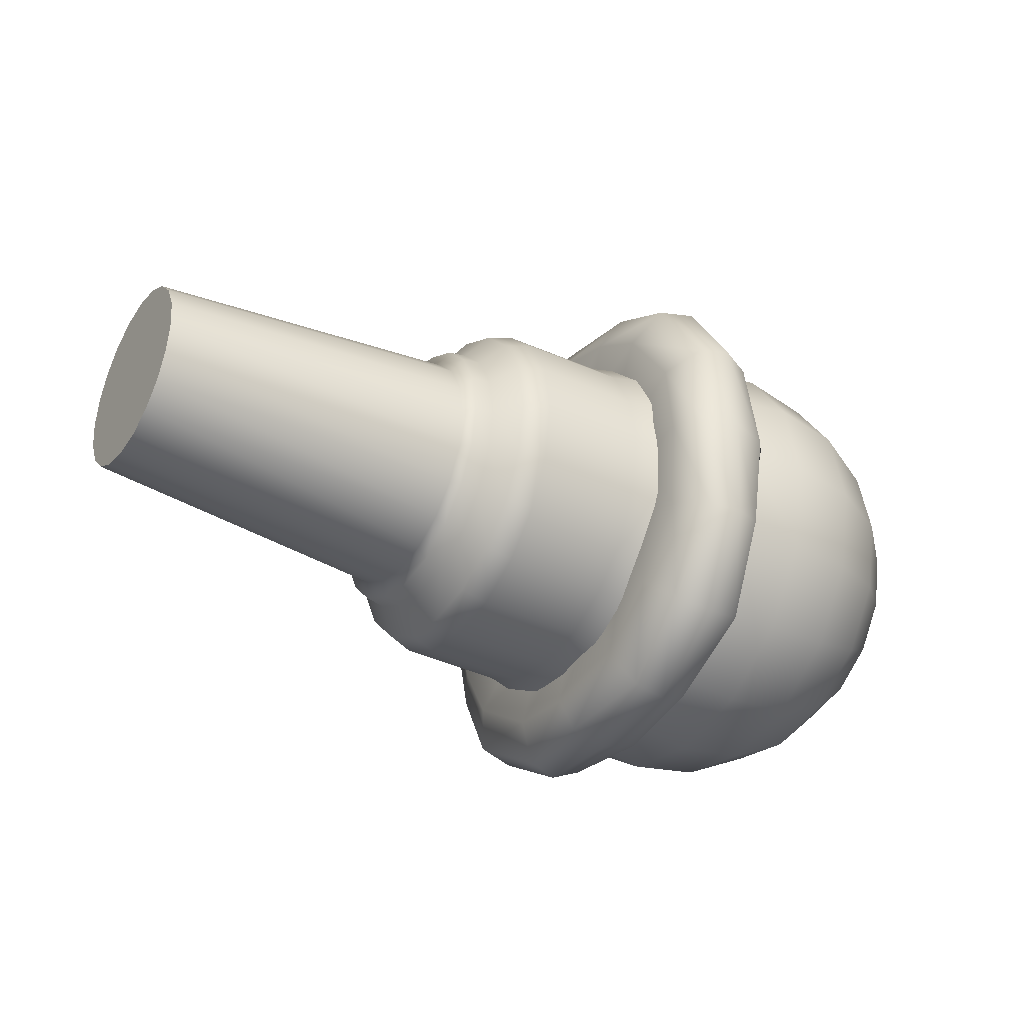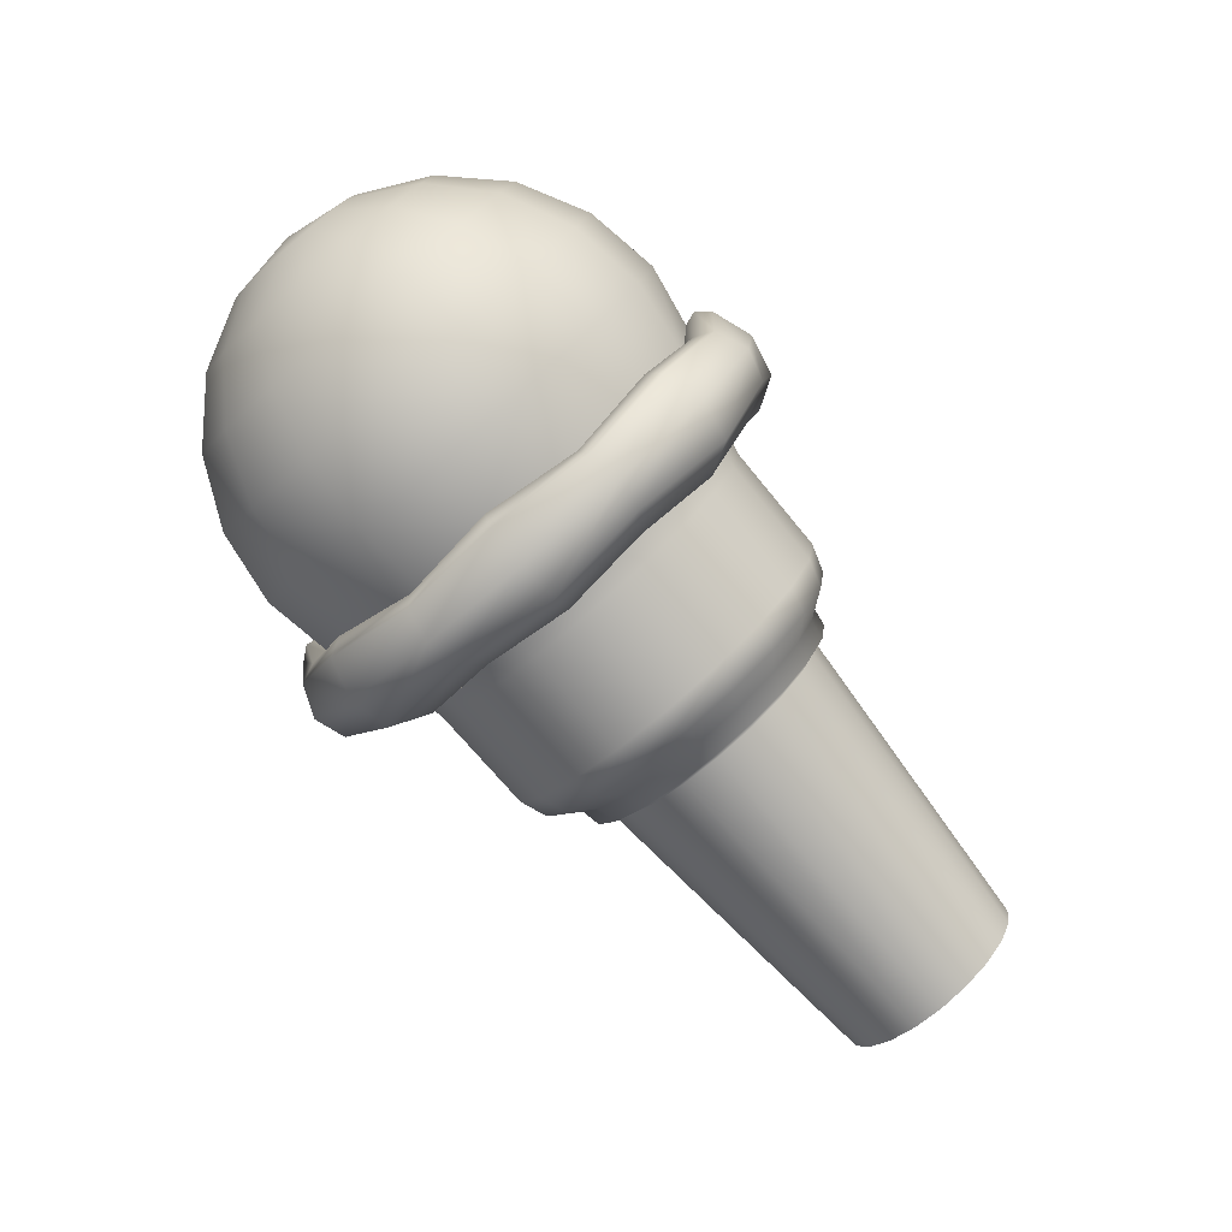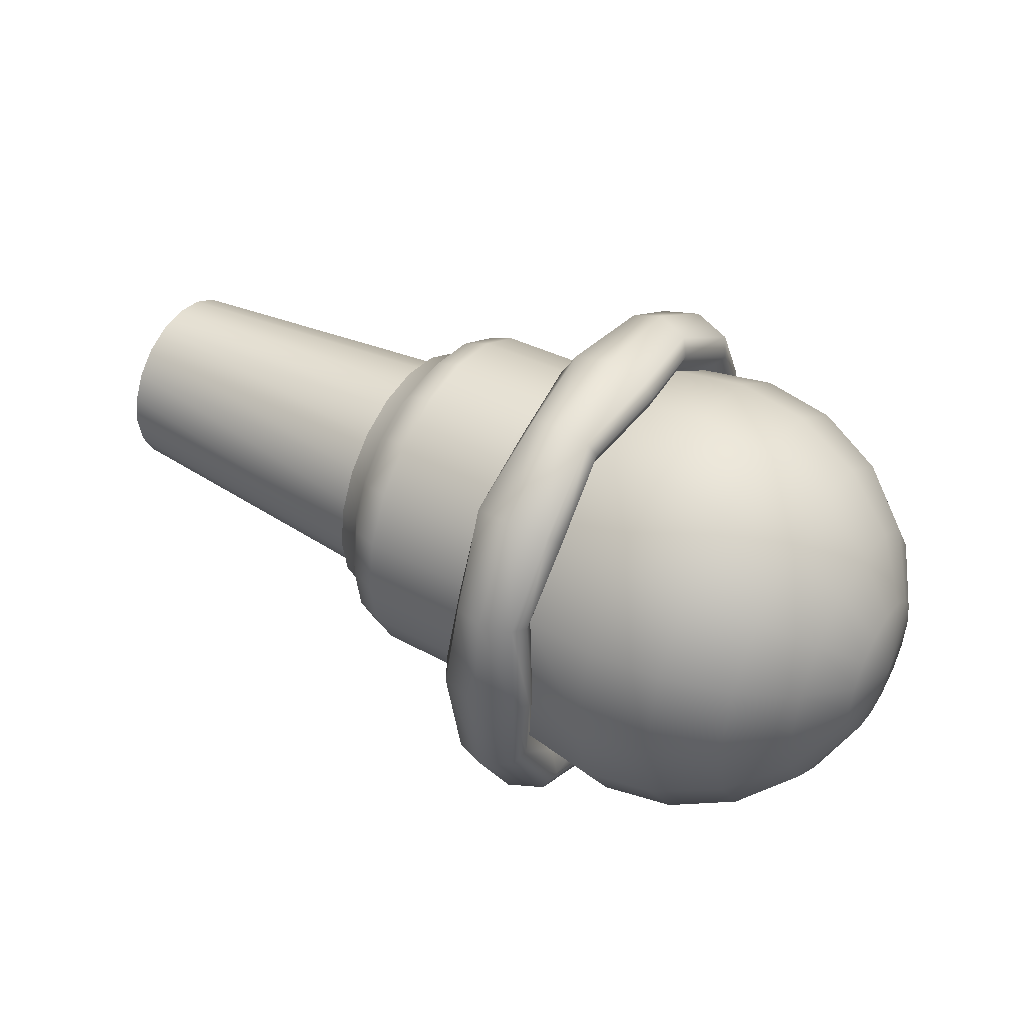
<metadata>
{"format":"obj","ext":"obj","renderer":"f3d","projection":"perspective","resolution":1024,"background":"white","views":[{"elev":-35.0,"azim":148.1,"up":"+Y"},{"elev":-80.0,"azim":-49.4,"up":"+Z"},{"elev":42.6,"azim":-148.2,"up":"+Y"}]}
</metadata>
<code>
g default
v 0.3122 0.3466 -0.1413
v 0.3122 0.2659 -0.2622
v 0.3122 0.145 -0.343
v 0.3122 0.002404 -0.3713
v 0.3122 -0.1402 -0.343
v 0.3122 -0.2611 -0.2622
v 0.3122 -0.3418 -0.1413
v 0.3122 -0.3702 0.001262
v 0.3122 -0.3418 0.1439
v 0.3122 -0.2611 0.2647
v 0.3122 -0.1402 0.3455
v 0.3122 0.002404 0.3739
v 0.3122 0.145 0.3455
v 0.3122 0.2659 0.2647
v 0.3122 0.3466 0.1439
v 0.3122 0.375 0.001262
v 0.318 0.4928 -0.2019
v 0.3345 0.3778 -0.3741
v 0.318 0.2055 -0.4892
v 0.3345 0.002405 -0.5296
v 0.318 -0.2007 -0.4892
v 0.3345 -0.3729 -0.3741
v 0.318 -0.488 -0.2019
v 0.3344 -0.5284 0.001263
v 0.318 -0.488 0.2044
v 0.3344 -0.373 0.3766
v 0.318 -0.2007 0.4917
v 0.3344 0.002404 0.5321
v 0.318 0.2055 0.4917
v 0.3344 0.3778 0.3766
v 0.318 0.4928 0.2044
v 0.3344 0.5332 0.001263
v 0.1232 0.4897 -0.2006
v 0.1232 0.3753 -0.3717
v 0.1232 0.2042 -0.486
v 0.09193 0.002405 -0.5262
v 0.1232 -0.1994 -0.486
v 0.1232 -0.3705 -0.3717
v 0.1232 -0.4849 -0.2006
v 0.0919 -0.525 0.00125
v 0.1232 -0.4849 0.2031
v 0.1232 -0.3705 0.3742
v 0.1232 -0.1994 0.4885
v 0.09187 0.002404 0.5287
v 0.1232 0.2042 0.4885
v 0.1232 0.3753 0.3742
v 0.1232 0.4897 0.2031
v 0.0919 0.5298 0.00125
v -0.04988 0.5148 -0.211
v -0.04987 0.3945 -0.3909
v -0.04986 0.2146 -0.5111
v -0.04986 0.002405 -0.5533
v -0.04986 -0.2098 -0.5111
v -0.04987 -0.3897 -0.3909
v -0.04988 -0.5099 -0.211
v -0.04989 -0.5522 0.001241
v -0.0499 -0.5099 0.2135
v -0.04991 -0.3897 0.3934
v -0.04992 -0.2098 0.5136
v -0.04992 0.002404 0.5558
v -0.04992 0.2146 0.5136
v -0.04991 0.3945 0.3934
v -0.0499 0.5148 0.2135
v -0.04989 0.557 0.001241
v -0.2213 0.4897 -0.2006
v -0.2212 0.3753 -0.3717
v -0.2212 0.2042 -0.486
v -0.2212 0.002405 -0.5262
v -0.2212 -0.1994 -0.486
v -0.2212 -0.3705 -0.3717
v -0.2213 -0.4849 -0.2006
v -0.2213 -0.525 0.001232
v -0.2213 -0.4849 0.2031
v -0.2213 -0.3705 0.3742
v -0.2213 -0.1994 0.4885
v -0.2213 0.002404 0.5287
v -0.2213 0.2042 0.4885
v -0.2213 0.3753 0.3742
v -0.2213 0.4897 0.2031
v -0.2213 0.5298 0.001232
v -0.3758 0.4169 -0.1705
v -0.3758 0.3196 -0.316
v -0.3758 0.1741 -0.4133
v -0.3758 0.002404 -0.4474
v -0.3758 -0.1693 -0.4133
v -0.3758 -0.3148 -0.316
v -0.3758 -0.4121 -0.1705
v -0.3759 -0.4462 0.001223
v -0.3759 -0.4121 0.1729
v -0.3759 -0.3148 0.3185
v -0.3759 -0.1693 0.4157
v -0.3759 0.002404 0.4499
v -0.3759 0.1741 0.4157
v -0.3759 0.3196 0.3185
v -0.3759 0.4169 0.1729
v -0.3759 0.4511 0.001223
v -0.4985 0.3036 -0.1235
v -0.4985 0.2329 -0.2293
v -0.4985 0.1271 -0.2999
v -0.4985 0.002404 -0.3247
v -0.4985 -0.1223 -0.2999
v -0.4985 -0.2281 -0.2293
v -0.4985 -0.2987 -0.1235
v -0.4985 -0.3236 0.001216
v -0.4985 -0.2987 0.126
v -0.4986 -0.2281 0.2317
v -0.4986 -0.1223 0.3024
v -0.4986 0.002404 0.3272
v -0.4986 0.1271 0.3024
v -0.4986 0.2329 0.2317
v -0.4985 0.3036 0.126
v -0.4985 0.3284 0.001216
v -0.5773 0.1607 -0.06437
v -0.5773 0.1236 -0.12
v -0.5773 0.06798 -0.1571
v -0.5773 0.002404 -0.1702
v -0.5773 -0.06318 -0.1571
v -0.5773 -0.1188 -0.12
v -0.5773 -0.1559 -0.06437
v -0.5773 -0.169 0.001211
v -0.5773 -0.1559 0.06679
v -0.5773 -0.1188 0.1224
v -0.5773 -0.06318 0.1595
v -0.5773 0.002404 0.1726
v -0.5773 0.06798 0.1595
v -0.5773 0.1236 0.1224
v -0.5773 0.1607 0.06679
v -0.5773 0.1738 0.001211
v 0.2989 0.002404 0.001261
v -0.6045 0.002404 0.00121
v 0.2896 -0.4459 0.4495
v 0.2687 -0.5743 0.2401
v 0.2934 -0.596 0.001261
v 0.2688 -0.5743 -0.2376
v 0.2896 -0.4459 -0.447
v 0.2688 -0.2365 -0.5754
v 0.2935 0.002405 -0.5971
v 0.2688 0.2413 -0.5754
v 0.2896 0.4507 -0.447
v 0.2688 0.5791 -0.2376
v 0.2934 0.6008 0.001261
v 0.2687 0.5791 0.2401
v 0.2896 0.4507 0.4495
v 0.2687 0.2413 0.578
v 0.2934 0.002404 0.5996
v 0.2687 -0.2365 0.578
v 0.1078 -0.4393 0.4429
v 0.1247 -0.5658 0.2366
v 0.1065 -0.5872 0.00125
v 0.1247 -0.5658 -0.2341
v 0.1078 -0.4393 -0.4404
v 0.1247 -0.233 -0.567
v 0.1066 0.002405 -0.5883
v 0.1247 0.2378 -0.567
v 0.1078 0.4441 -0.4404
v 0.1247 0.5706 -0.2341
v 0.1065 0.592 0.00125
v 0.1247 0.5706 0.2366
v 0.1078 0.4441 0.4429
v 0.1247 0.2378 0.5695
v 0.1065 0.002404 0.5908
v 0.1247 -0.233 0.5695
v 0.1987 -0.4625 0.4661
v 0.1967 -0.5957 0.249
v 0.2 -0.6181 0.001256
v 0.1967 -0.5957 -0.2465
v 0.1987 -0.4625 -0.4636
v 0.1968 -0.2453 -0.5968
v 0.2 0.002405 -0.6193
v 0.1968 0.2501 -0.5968
v 0.1987 0.4673 -0.4636
v 0.1967 0.6005 -0.2465
v 0.2 0.6229 0.001256
v 0.1967 0.6005 0.249
v 0.1987 0.4673 0.4661
v 0.1967 0.2501 0.5993
v 0.1999 0.002404 0.6218
v 0.1967 -0.2453 0.5993
v 0.1078 -0.2162 0.529
v 0.0875 -0.4049 0.4086
v 0.1078 -0.5254 0.2199
v 0.08164 -0.5561 0.001249
v 0.1078 -0.5254 -0.2174
v 0.08754 -0.4049 -0.4061
v 0.1078 -0.2162 -0.5265
v 0.08168 0.002405 -0.5573
v 0.1078 0.221 -0.5265
v 0.08754 0.4097 -0.4061
v 0.1078 0.5302 -0.2174
v 0.08164 0.5609 0.001249
v 0.1078 0.5302 0.2199
v 0.0875 0.4097 0.4086
v 0.1078 0.221 0.529
v 0.08161 0.002404 0.5598
v 1.557 0.2213 -0.06979
v 1.557 0.1886 -0.134
v 1.557 0.1377 -0.1849
v 1.557 0.07353 -0.2176
v 1.557 0.002404 -0.2288
v 1.557 -0.06872 -0.2176
v 1.557 -0.1329 -0.1849
v 1.557 -0.1838 -0.134
v 1.557 -0.2165 -0.06979
v 1.557 -0.2278 0.001333
v 1.557 -0.2165 0.07246
v 1.557 -0.1838 0.1366
v 1.557 -0.1329 0.1875
v 1.557 -0.06872 0.2202
v 1.557 0.002404 0.2315
v 1.557 0.07353 0.2202
v 1.557 0.1377 0.1875
v 1.557 0.1886 0.1366
v 1.557 0.2213 0.07246
v 1.557 0.2326 0.001333
v 0.8037 0.2826 -0.08975
v 0.8037 0.2407 -0.1719
v 0.8037 0.1756 -0.237
v 0.8037 0.09344 -0.2789
v 0.8037 0.002404 -0.2933
v 0.8037 -0.08863 -0.2789
v 0.8037 -0.1708 -0.237
v 0.8037 -0.2359 -0.1719
v 0.8037 -0.2778 -0.08975
v 0.8037 -0.2922 0.00129
v 0.8037 -0.2778 0.09233
v 0.8037 -0.2359 0.1744
v 0.8037 -0.1708 0.2396
v 0.8037 -0.08863 0.2815
v 0.8037 0.002404 0.2959
v 0.8037 0.09344 0.2815
v 0.8037 0.1756 0.2396
v 0.8037 0.2407 0.1744
v 0.8037 0.2826 0.09233
v 0.8037 0.297 0.00129
v 0.7891 0.32 -0.1019
v 0.7891 0.2726 -0.195
v 0.7891 0.1987 -0.2689
v 0.7891 0.1056 -0.3163
v 0.7891 0.002404 -0.3326
v 0.7891 -0.1008 -0.3163
v 0.7891 -0.1939 -0.2689
v 0.7891 -0.2677 -0.195
v 0.7891 -0.3152 -0.1019
v 0.7891 -0.3315 0.001289
v 0.7891 -0.3152 0.1045
v 0.7891 -0.2677 0.1976
v 0.7891 -0.1939 0.2714
v 0.7891 -0.1008 0.3189
v 0.7891 0.002404 0.3352
v 0.7891 0.1056 0.3189
v 0.7891 0.1987 0.2714
v 0.7891 0.2726 0.1976
v 0.7891 0.32 0.1045
v 0.7891 0.3363 0.001289
v 0.7442 0.3269 -0.1041
v 0.7443 0.2784 -0.1993
v 0.7443 0.203 -0.2747
v 0.7443 0.1078 -0.3232
v 0.7443 0.002404 -0.3399
v 0.7443 -0.103 -0.3232
v 0.7443 -0.1981 -0.2747
v 0.7443 -0.2736 -0.1993
v 0.7442 -0.3221 -0.1041
v 0.7442 -0.3388 0.001287
v 0.7442 -0.3221 0.1067
v 0.7442 -0.2736 0.2018
v 0.7442 -0.1981 0.2773
v 0.7442 -0.103 0.3258
v 0.7442 0.002404 0.3425
v 0.7442 0.1078 0.3258
v 0.7442 0.203 0.2773
v 0.7442 0.2784 0.2018
v 0.7442 0.3269 0.1067
v 0.7442 0.3436 0.001287
v 0.634 0.4108 -0.1314
v 0.634 0.3498 -0.2511
v 0.634 0.2548 -0.3461
v 0.634 0.1351 -0.4071
v 0.634 0.002404 -0.4281
v 0.634 -0.1303 -0.4071
v 0.634 -0.25 -0.3461
v 0.634 -0.345 -0.2511
v 0.634 -0.4059 -0.1314
v 0.634 -0.427 0.00128
v 0.634 -0.4059 0.134
v 0.634 -0.345 0.2537
v 0.634 -0.25 0.3486
v 0.634 -0.1303 0.4096
v 0.634 0.002404 0.4306
v 0.634 0.1351 0.4096
v 0.634 0.2548 0.3486
v 0.634 0.3498 0.2537
v 0.634 0.4108 0.134
v 0.634 0.4318 0.00128
v 0.3786 0.4148 -0.1327
v 0.3786 0.3532 -0.2536
v 0.3786 0.2573 -0.3496
v 0.3786 0.1364 -0.4112
v 0.3786 0.002404 -0.4324
v 0.3786 -0.1316 -0.4112
v 0.3786 -0.2525 -0.3496
v 0.3786 -0.3484 -0.2536
v 0.3786 -0.41 -0.1327
v 0.3786 -0.4313 0.001266
v 0.3786 -0.41 0.1353
v 0.3786 -0.3484 0.2562
v 0.3786 -0.2525 0.3521
v 0.3786 -0.1316 0.4137
v 0.3786 0.002404 0.4349
v 0.3786 0.1364 0.4137
v 0.3786 0.2573 0.3521
v 0.3786 0.3532 0.2562
v 0.3786 0.4148 0.1353
v 0.3786 0.4361 0.001266
v 0.2963 0.4339 -0.1389
v 0.2963 0.3695 -0.2654
v 0.2963 0.2691 -0.3658
v 0.2963 0.1426 -0.4303
v 0.2963 0.002404 -0.4525
v 0.2963 -0.1378 -0.4303
v 0.2963 -0.2643 -0.3658
v 0.2963 -0.3647 -0.2654
v 0.2963 -0.4291 -0.1389
v 0.2963 -0.4513 0.001261
v 0.2963 -0.4291 0.1415
v 0.2963 -0.3647 0.268
v 0.2963 -0.2643 0.3683
v 0.2962 -0.1378 0.4328
v 0.2962 0.002404 0.455
v 0.2962 0.1426 0.4328
v 0.2963 0.2691 0.3683
v 0.2963 0.3695 0.268
v 0.2963 0.4339 0.1415
v 0.2963 0.4561 0.001261
v 1.557 0.002404 0.001333
v 0.6974 -0.3271 0.2407
v 0.6974 -0.385 0.1272
v 0.6974 -0.4049 0.001284
v 0.6974 -0.385 -0.1246
v 0.6974 -0.3271 -0.2381
v 0.6975 -0.237 -0.3283
v 0.6975 -0.1235 -0.3861
v 0.6975 0.002404 -0.4061
v 0.6975 0.1283 -0.3861
v 0.6975 0.2418 -0.3283
v 0.6974 0.332 -0.2381
v 0.6974 0.3898 -0.1246
v 0.6974 0.4097 0.001284
v 0.6974 0.3898 0.1272
v 0.6974 0.332 0.2407
v 0.6974 0.2418 0.3308
v 0.6974 0.1283 0.3887
v 0.6974 0.002404 0.4086
v 0.6974 -0.1235 0.3887
v 0.6974 -0.237 0.3308
g FoodShortLLowerArm
f 1 2 18 17
f 2 3 19 18
f 3 4 20 19
f 4 5 21 20
f 5 6 22 21
f 6 7 23 22
f 7 8 24 23
f 8 9 25 24
f 9 10 26 25
f 10 11 27 26
f 11 12 28 27
f 12 13 29 28
f 13 14 30 29
f 14 15 31 30
f 15 16 32 31
f 16 1 17 32
f 17 18 139 140
f 18 19 138 139
f 19 20 137 138
f 20 21 136 137
f 21 22 135 136
f 22 23 134 135
f 23 24 133 134
f 24 25 132 133
f 25 26 131 132
f 26 27 146 131
f 27 28 145 146
f 28 29 144 145
f 29 30 143 144
f 30 31 142 143
f 31 32 141 142
f 32 17 140 141
f 33 34 50 49
f 34 35 51 50
f 35 36 52 51
f 36 37 53 52
f 37 38 54 53
f 38 39 55 54
f 39 40 56 55
f 40 41 57 56
f 41 42 58 57
f 42 43 59 58
f 43 44 60 59
f 44 45 61 60
f 45 46 62 61
f 46 47 63 62
f 47 48 64 63
f 48 33 49 64
f 49 50 66 65
f 50 51 67 66
f 51 52 68 67
f 52 53 69 68
f 53 54 70 69
f 54 55 71 70
f 55 56 72 71
f 56 57 73 72
f 57 58 74 73
f 58 59 75 74
f 59 60 76 75
f 60 61 77 76
f 61 62 78 77
f 62 63 79 78
f 63 64 80 79
f 64 49 65 80
f 65 66 82 81
f 66 67 83 82
f 67 68 84 83
f 68 69 85 84
f 69 70 86 85
f 70 71 87 86
f 71 72 88 87
f 72 73 89 88
f 73 74 90 89
f 74 75 91 90
f 75 76 92 91
f 76 77 93 92
f 77 78 94 93
f 78 79 95 94
f 79 80 96 95
f 80 65 81 96
f 81 82 98 97
f 82 83 99 98
f 83 84 100 99
f 84 85 101 100
f 85 86 102 101
f 86 87 103 102
f 87 88 104 103
f 88 89 105 104
f 89 90 106 105
f 90 91 107 106
f 91 92 108 107
f 92 93 109 108
f 93 94 110 109
f 94 95 111 110
f 95 96 112 111
f 96 81 97 112
f 97 98 114 113
f 98 99 115 114
f 99 100 116 115
f 100 101 117 116
f 101 102 118 117
f 102 103 119 118
f 103 104 120 119
f 104 105 121 120
f 105 106 122 121
f 106 107 123 122
f 107 108 124 123
f 108 109 125 124
f 109 110 126 125
f 110 111 127 126
f 111 112 128 127
f 112 97 113 128
f 2 1 129
f 3 2 129
f 4 3 129
f 5 4 129
f 6 5 129
f 7 6 129
f 8 7 129
f 9 8 129
f 10 9 129
f 11 10 129
f 12 11 129
f 13 12 129
f 14 13 129
f 15 14 129
f 16 15 129
f 1 16 129
f 113 114 130
f 114 115 130
f 115 116 130
f 116 117 130
f 117 118 130
f 118 119 130
f 119 120 130
f 120 121 130
f 121 122 130
f 122 123 130
f 123 124 130
f 124 125 130
f 125 126 130
f 126 127 130
f 127 128 130
f 128 113 130
f 132 131 163 164
f 133 132 164 165
f 134 133 165 166
f 135 134 166 167
f 136 135 167 168
f 137 136 168 169
f 138 137 169 170
f 139 138 170 171
f 140 139 171 172
f 141 140 172 173
f 142 141 173 174
f 143 142 174 175
f 144 143 175 176
f 145 144 176 177
f 146 145 177 178
f 131 146 178 163
f 148 147 180 181
f 149 148 181 182
f 150 149 182 183
f 151 150 183 184
f 152 151 184 185
f 153 152 185 186
f 154 153 186 187
f 155 154 187 188
f 156 155 188 189
f 157 156 189 190
f 158 157 190 191
f 159 158 191 192
f 160 159 192 193
f 161 160 193 194
f 162 161 194 179
f 147 162 179 180
f 164 163 147 148
f 165 164 148 149
f 166 165 149 150
f 167 166 150 151
f 168 167 151 152
f 169 168 152 153
f 170 169 153 154
f 171 170 154 155
f 172 171 155 156
f 173 172 156 157
f 174 173 157 158
f 175 174 158 159
f 176 175 159 160
f 177 176 160 161
f 178 177 161 162
f 163 178 162 147
f 180 179 43 42
f 181 180 42 41
f 182 181 41 40
f 183 182 40 39
f 184 183 39 38
f 185 184 38 37
f 186 185 37 36
f 187 186 36 35
f 188 187 35 34
f 189 188 34 33
f 190 189 33 48
f 191 190 48 47
f 192 191 47 46
f 193 192 46 45
f 194 193 45 44
f 179 194 44 43
f 195 196 216 215
f 196 197 217 216
f 197 198 218 217
f 198 199 219 218
f 199 200 220 219
f 200 201 221 220
f 201 202 222 221
f 202 203 223 222
f 203 204 224 223
f 204 205 225 224
f 205 206 226 225
f 206 207 227 226
f 207 208 228 227
f 208 209 229 228
f 209 210 230 229
f 210 211 231 230
f 211 212 232 231
f 212 213 233 232
f 213 214 234 233
f 214 195 215 234
f 215 216 236 235
f 216 217 237 236
f 217 218 238 237
f 218 219 239 238
f 219 220 240 239
f 220 221 241 240
f 221 222 242 241
f 222 223 243 242
f 223 224 244 243
f 224 225 245 244
f 225 226 246 245
f 226 227 247 246
f 227 228 248 247
f 228 229 249 248
f 229 230 250 249
f 230 231 251 250
f 231 232 252 251
f 232 233 253 252
f 233 234 254 253
f 234 215 235 254
f 235 236 256 255
f 236 237 257 256
f 237 238 258 257
f 238 239 259 258
f 239 240 260 259
f 240 241 261 260
f 241 242 262 261
f 242 243 263 262
f 243 244 264 263
f 244 245 265 264
f 245 246 266 265
f 246 247 267 266
f 247 248 268 267
f 248 249 269 268
f 249 250 270 269
f 250 251 271 270
f 251 252 272 271
f 252 253 273 272
f 253 254 274 273
f 254 235 255 274
f 255 256 346 347
f 256 257 345 346
f 257 258 344 345
f 258 259 343 344
f 259 260 342 343
f 260 261 341 342
f 261 262 340 341
f 262 263 339 340
f 263 264 338 339
f 264 265 337 338
f 265 266 336 337
f 266 267 355 336
f 267 268 354 355
f 268 269 353 354
f 269 270 352 353
f 270 271 351 352
f 271 272 350 351
f 272 273 349 350
f 273 274 348 349
f 274 255 347 348
f 275 276 296 295
f 276 277 297 296
f 277 278 298 297
f 278 279 299 298
f 279 280 300 299
f 280 281 301 300
f 281 282 302 301
f 282 283 303 302
f 283 284 304 303
f 284 285 305 304
f 285 286 306 305
f 286 287 307 306
f 287 288 308 307
f 288 289 309 308
f 289 290 310 309
f 290 291 311 310
f 291 292 312 311
f 292 293 313 312
f 293 294 314 313
f 294 275 295 314
f 295 296 316 315
f 296 297 317 316
f 297 298 318 317
f 298 299 319 318
f 299 300 320 319
f 300 301 321 320
f 301 302 322 321
f 302 303 323 322
f 303 304 324 323
f 304 305 325 324
f 305 306 326 325
f 306 307 327 326
f 307 308 328 327
f 308 309 329 328
f 309 310 330 329
f 310 311 331 330
f 311 312 332 331
f 312 313 333 332
f 313 314 334 333
f 314 295 315 334
f 196 195 335
f 197 196 335
f 198 197 335
f 199 198 335
f 200 199 335
f 201 200 335
f 202 201 335
f 203 202 335
f 204 203 335
f 205 204 335
f 206 205 335
f 207 206 335
f 208 207 335
f 209 208 335
f 210 209 335
f 211 210 335
f 212 211 335
f 213 212 335
f 214 213 335
f 195 214 335
f 337 336 286 285
f 338 337 285 284
f 339 338 284 283
f 340 339 283 282
f 341 340 282 281
f 342 341 281 280
f 343 342 280 279
f 344 343 279 278
f 345 344 278 277
f 346 345 277 276
f 347 346 276 275
f 348 347 275 294
f 349 348 294 293
f 350 349 293 292
f 351 350 292 291
f 352 351 291 290
f 353 352 290 289
f 354 353 289 288
f 355 354 288 287
f 336 355 287 286

</code>
